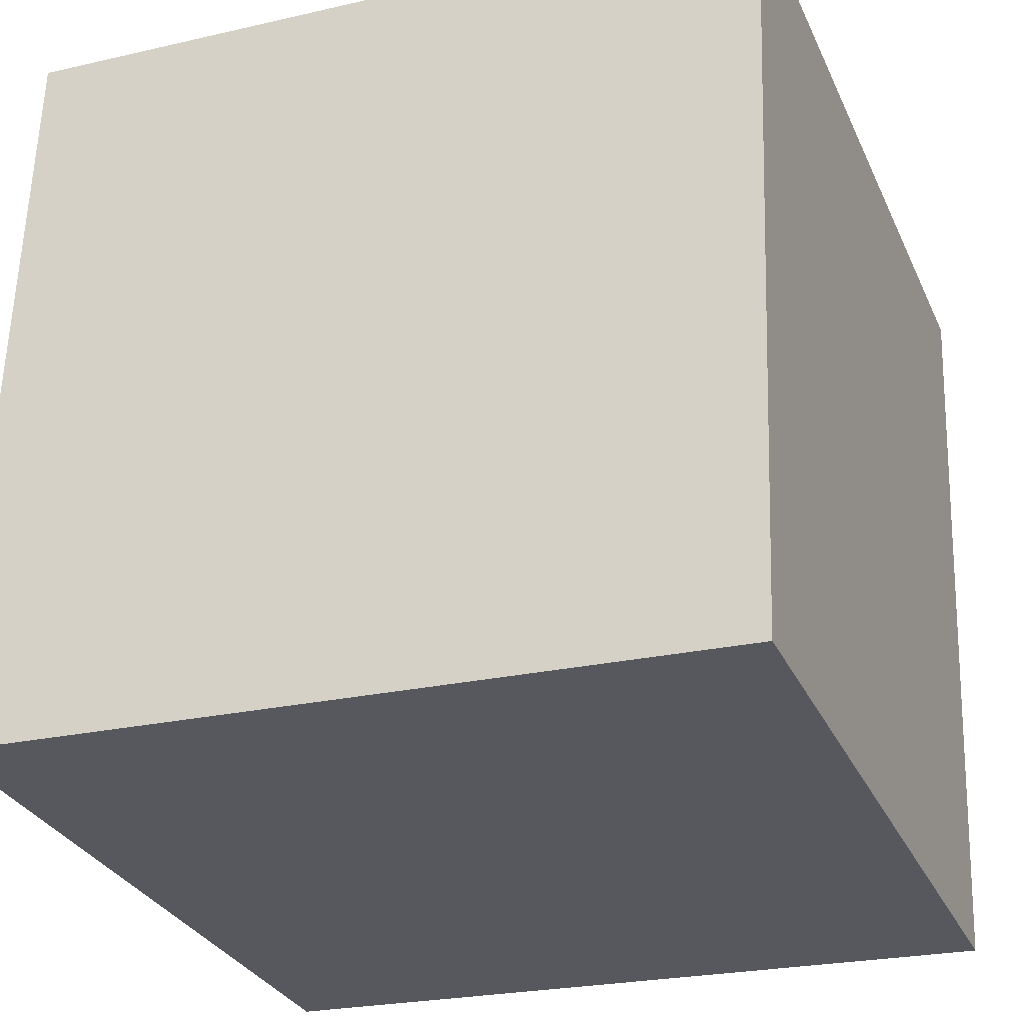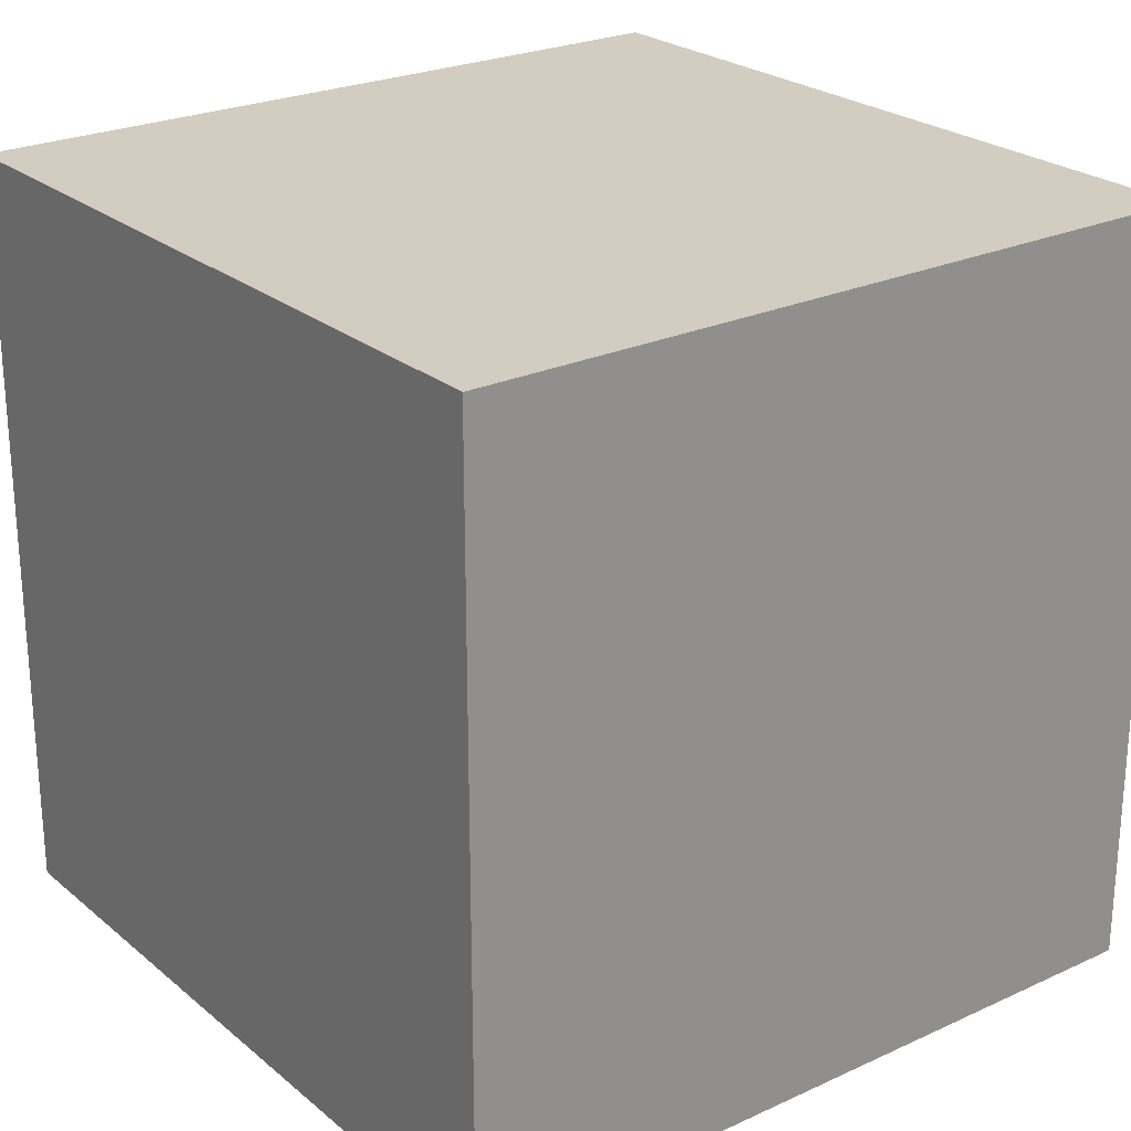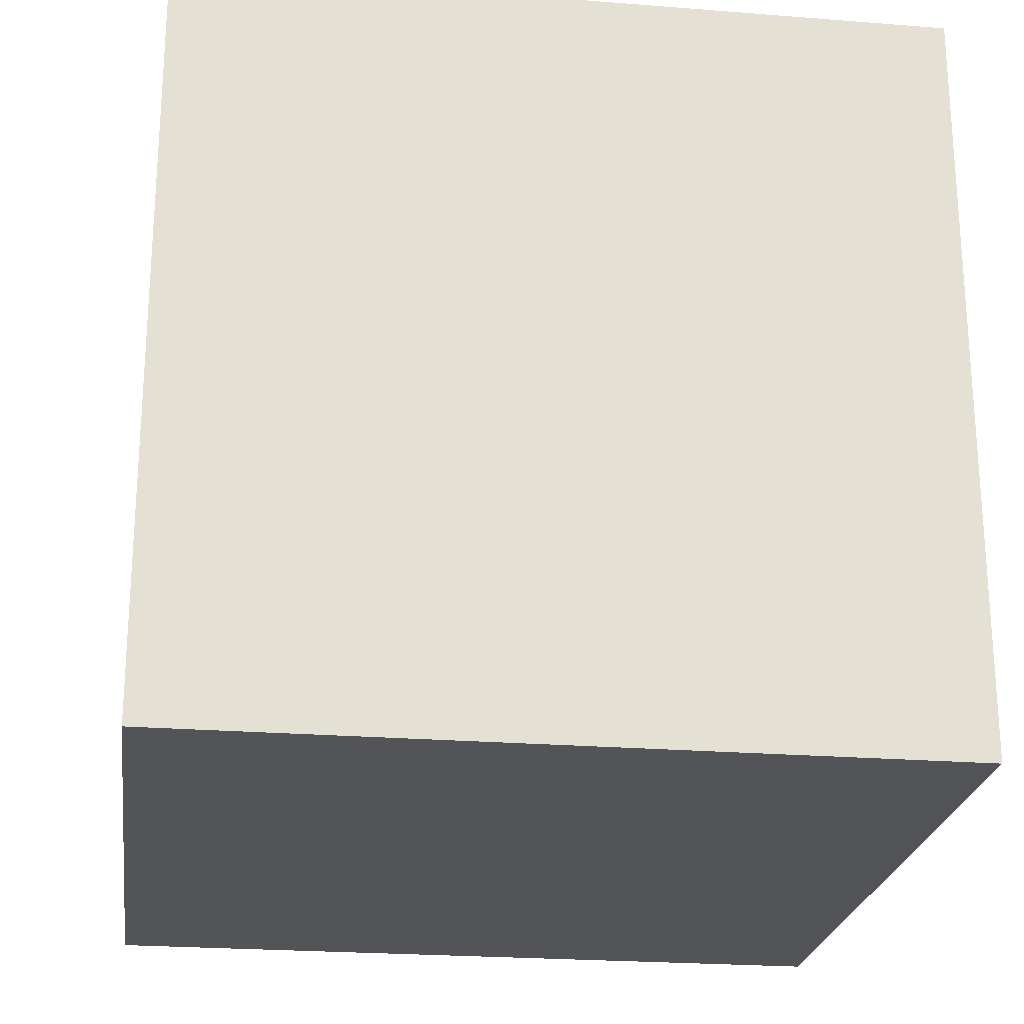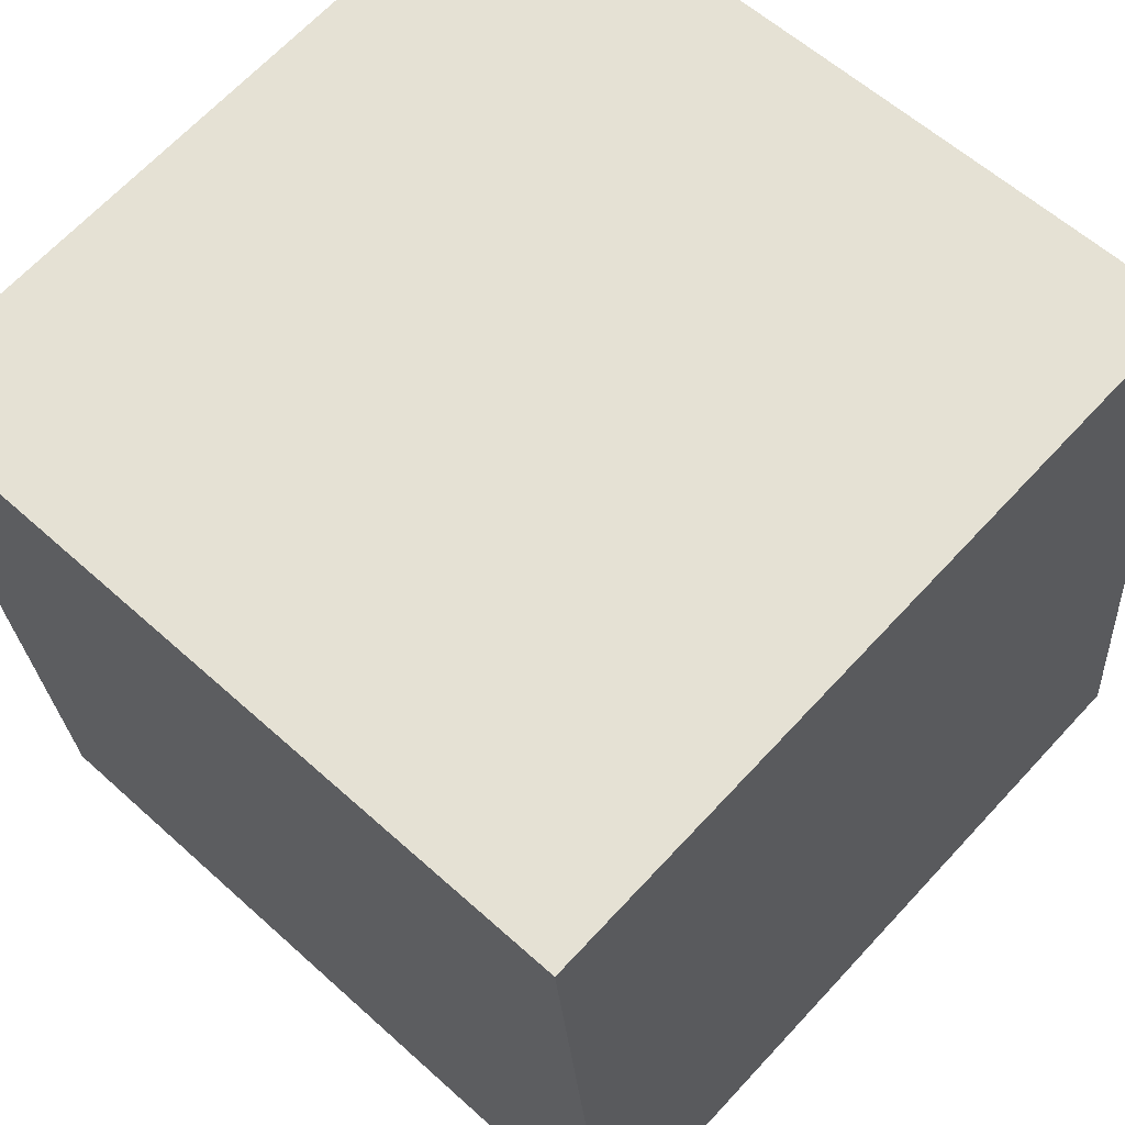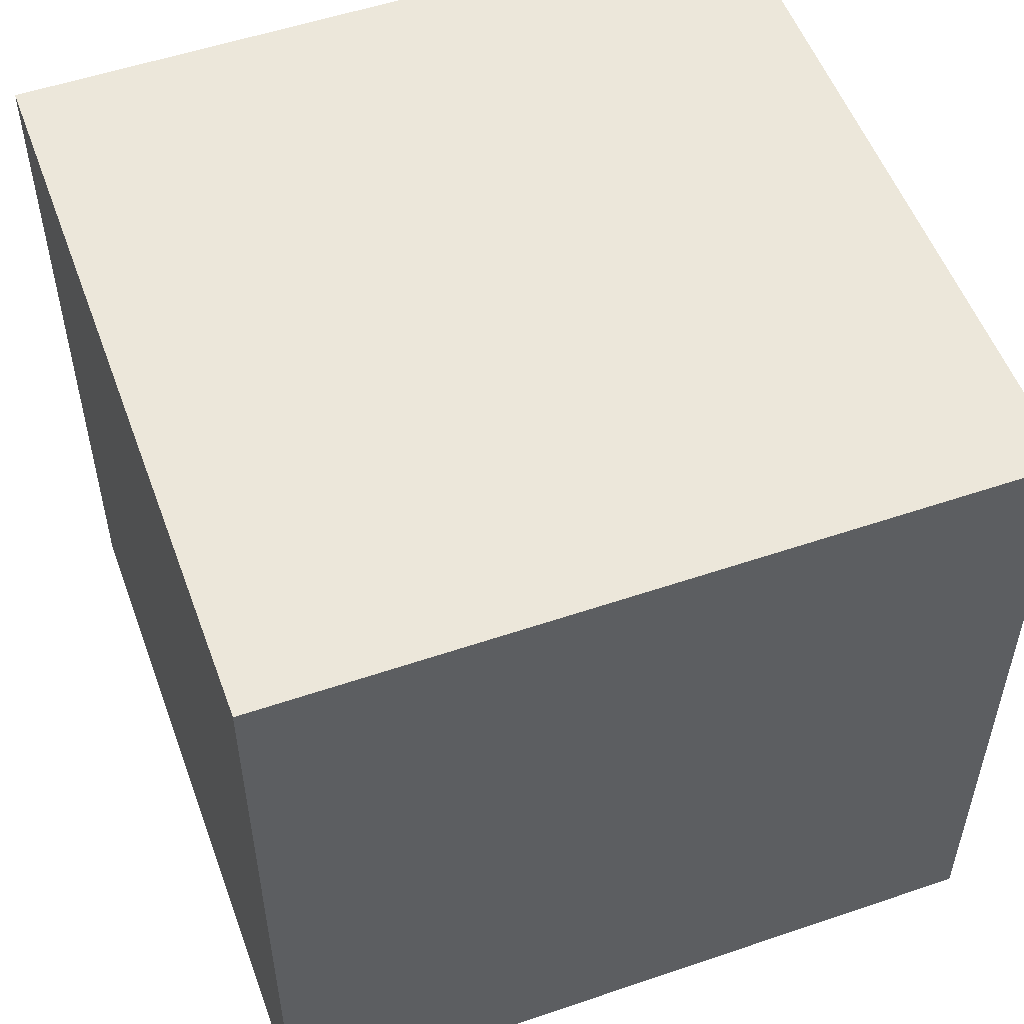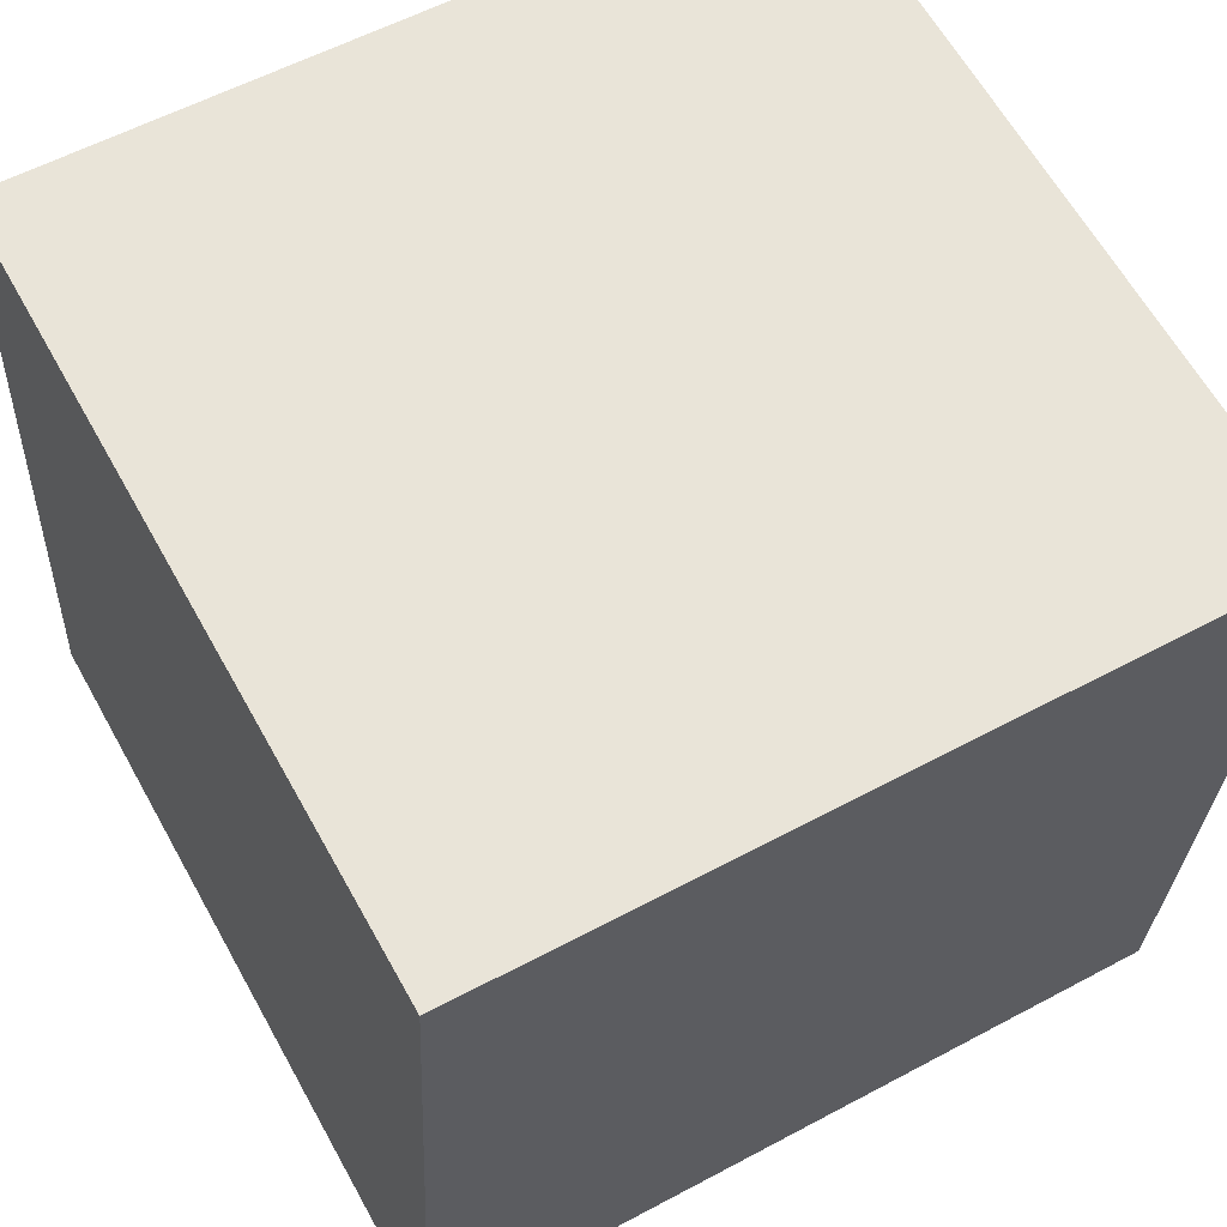
<metadata>
{"format":"obj","ext":"obj","renderer":"f3d","projection":"perspective","resolution":1024,"background":"white","views":[{"elev":-24.0,"azim":111.0,"up":"+Y"},{"elev":24.5,"azim":-121.9,"up":"+Z"},{"elev":-23.4,"azim":-2.5,"up":"+Z"},{"elev":66.4,"azim":42.8,"up":"+Y"},{"elev":53.7,"azim":-104.8,"up":"+Z"},{"elev":57.1,"azim":-119.2,"up":"+Y"}]}
</metadata>
<code>
v 0.7372 0.3288 -0.396
v 0.7372 0.3288 0.004
v 0.3388 0.2928 0.004
v 0.7372 0.3288 -0.396
v 0.3388 0.2928 0.004
v 0.3388 0.2928 -0.396
v 0.7012 0.7272 -0.396
v 0.3028 0.6912 -0.396
v 0.3028 0.6912 0.004
v 0.7012 0.7272 -0.396
v 0.3028 0.6912 0.004
v 0.7012 0.7272 0.004
v 0.7372 0.3288 -0.396
v 0.7012 0.7272 -0.396
v 0.7012 0.7272 0.004
v 0.7372 0.3288 -0.396
v 0.7012 0.7272 0.004
v 0.7372 0.3288 0.004
v 0.7372 0.3288 0.004
v 0.7012 0.7272 0.004
v 0.3028 0.6912 0.004
v 0.7372 0.3288 0.004
v 0.3028 0.6912 0.004
v 0.3388 0.2928 0.004
v 0.3388 0.2928 0.004
v 0.3028 0.6912 0.004
v 0.3028 0.6912 -0.396
v 0.3388 0.2928 0.004
v 0.3028 0.6912 -0.396
v 0.3388 0.2928 -0.396
v 0.7012 0.7272 -0.396
v 0.7372 0.3288 -0.396
v 0.3388 0.2928 -0.396
v 0.7012 0.7272 -0.396
v 0.3388 0.2928 -0.396
v 0.3028 0.6912 -0.396
f 1 2 3
f 4 5 6
f 7 8 9
f 10 11 12
f 13 14 15
f 16 17 18
f 19 20 21
f 22 23 24
f 25 26 27
f 28 29 30
f 31 32 33
f 34 35 36

</code>
